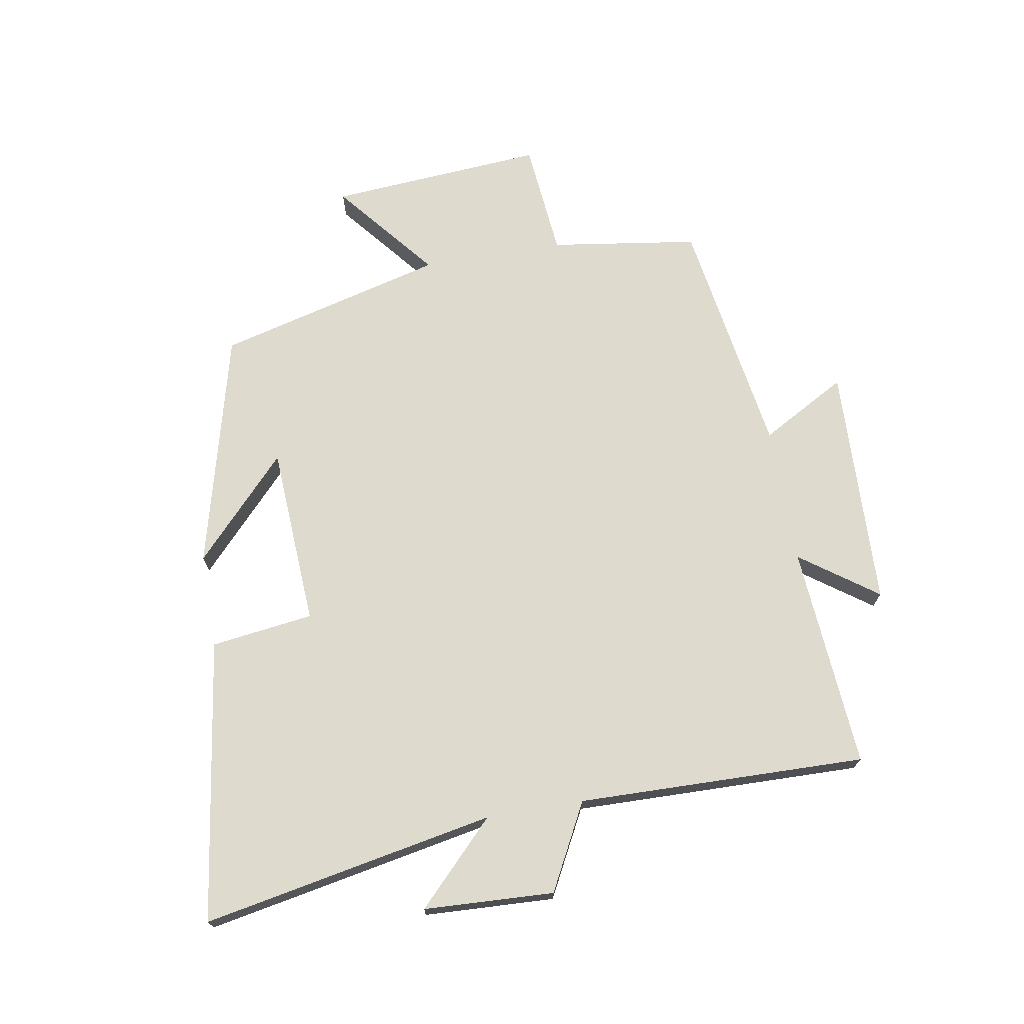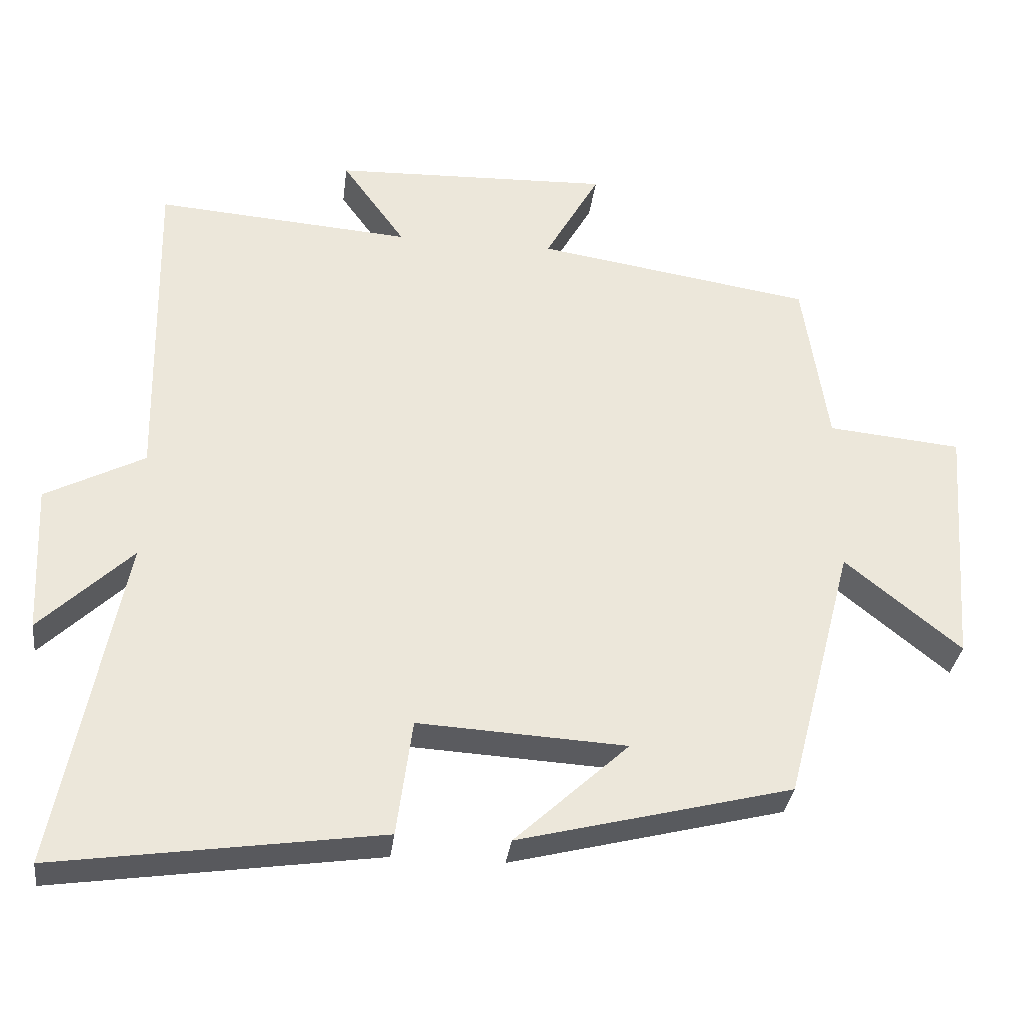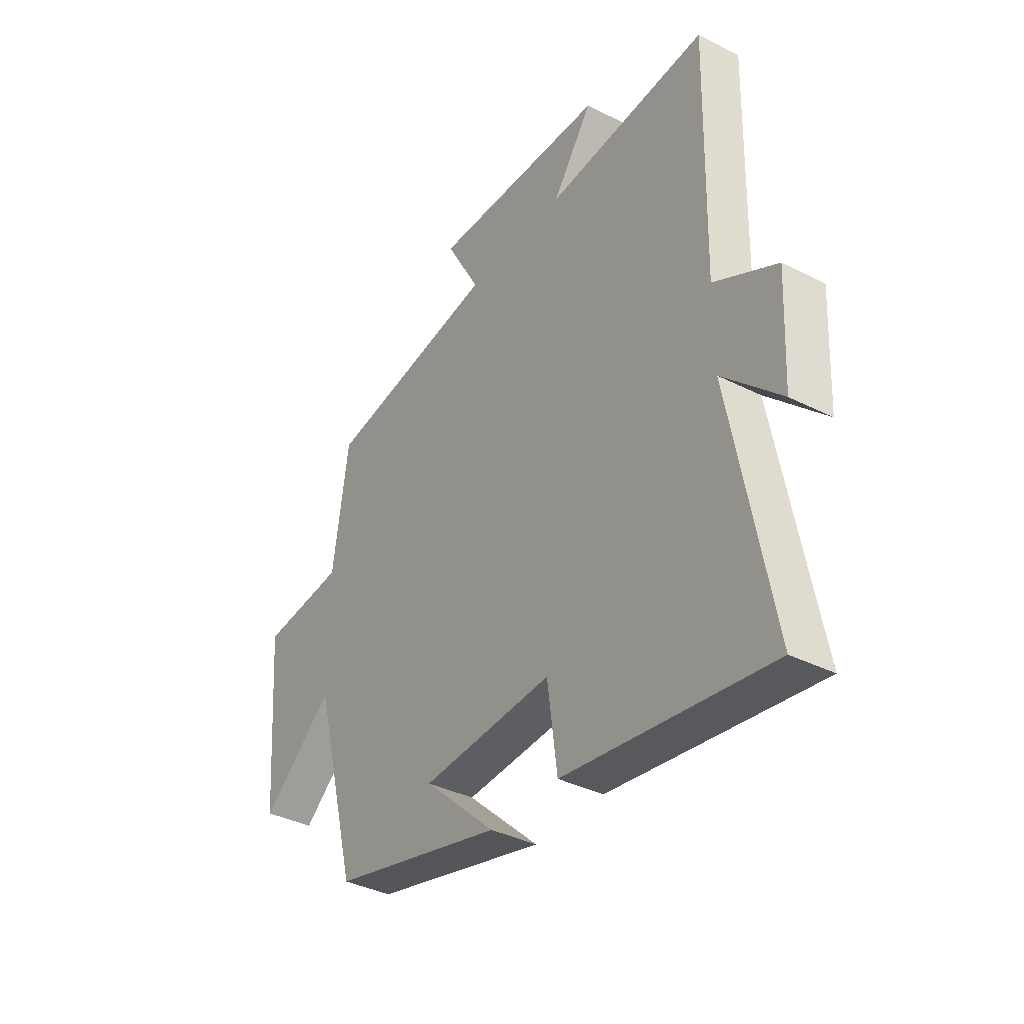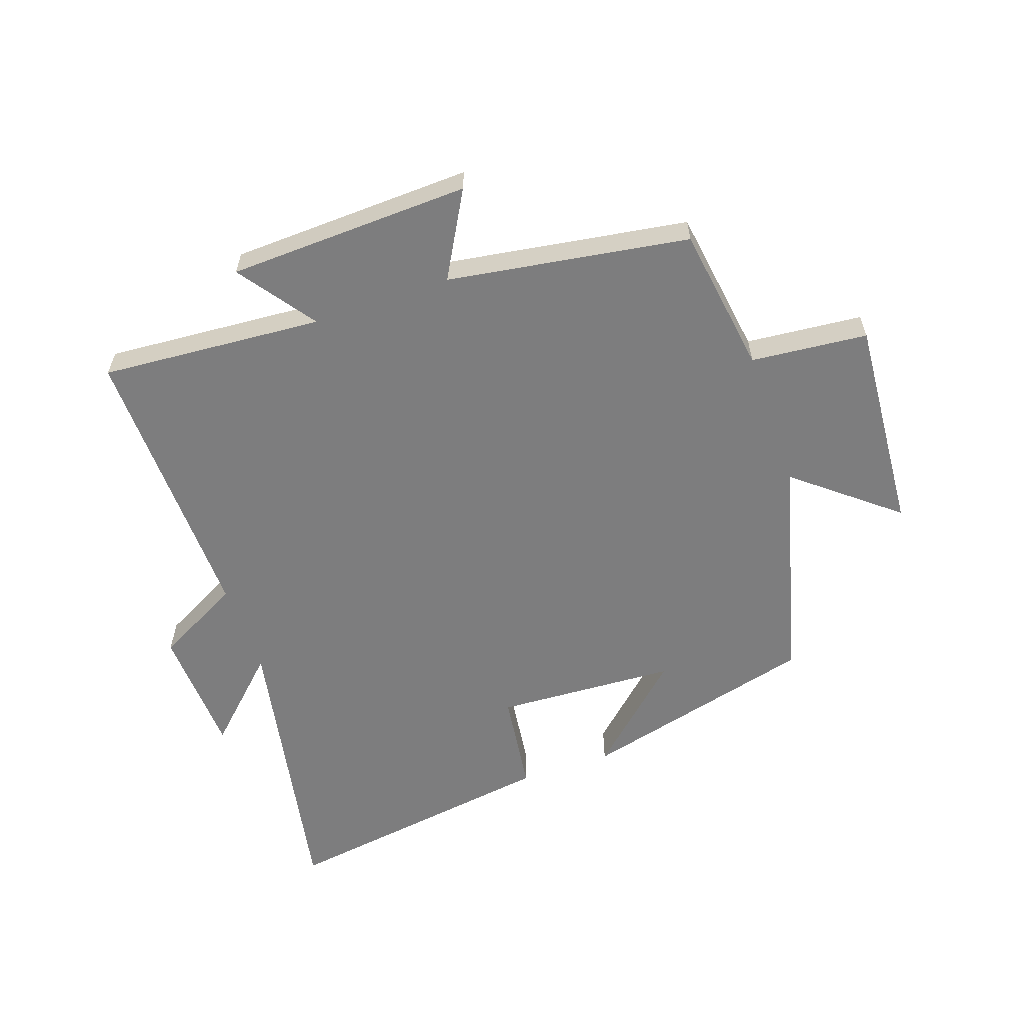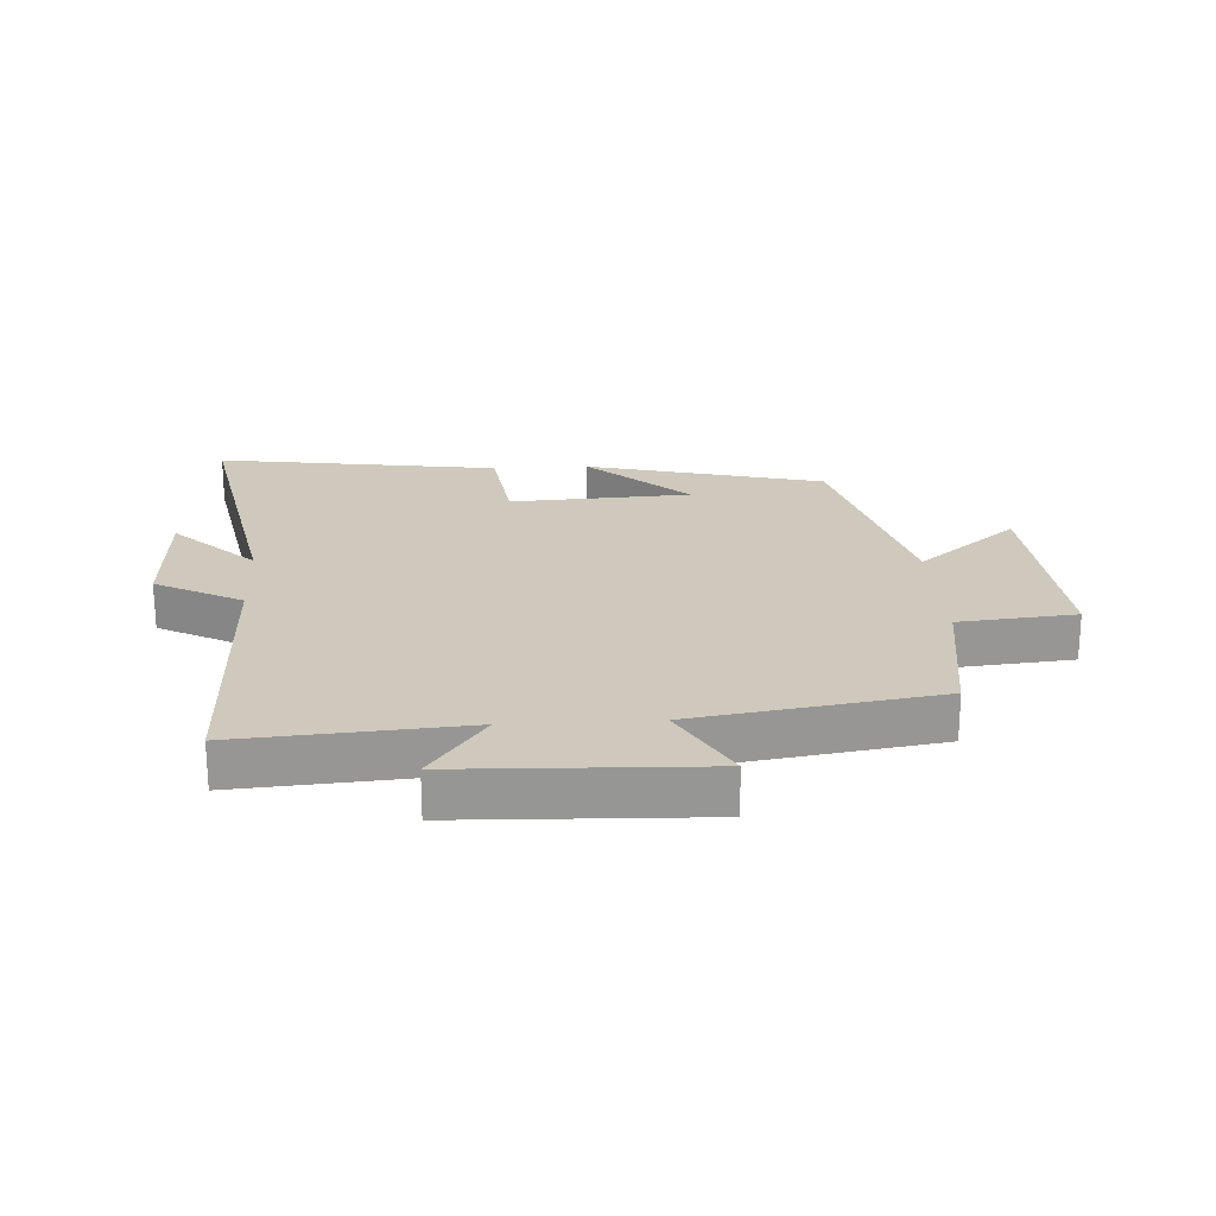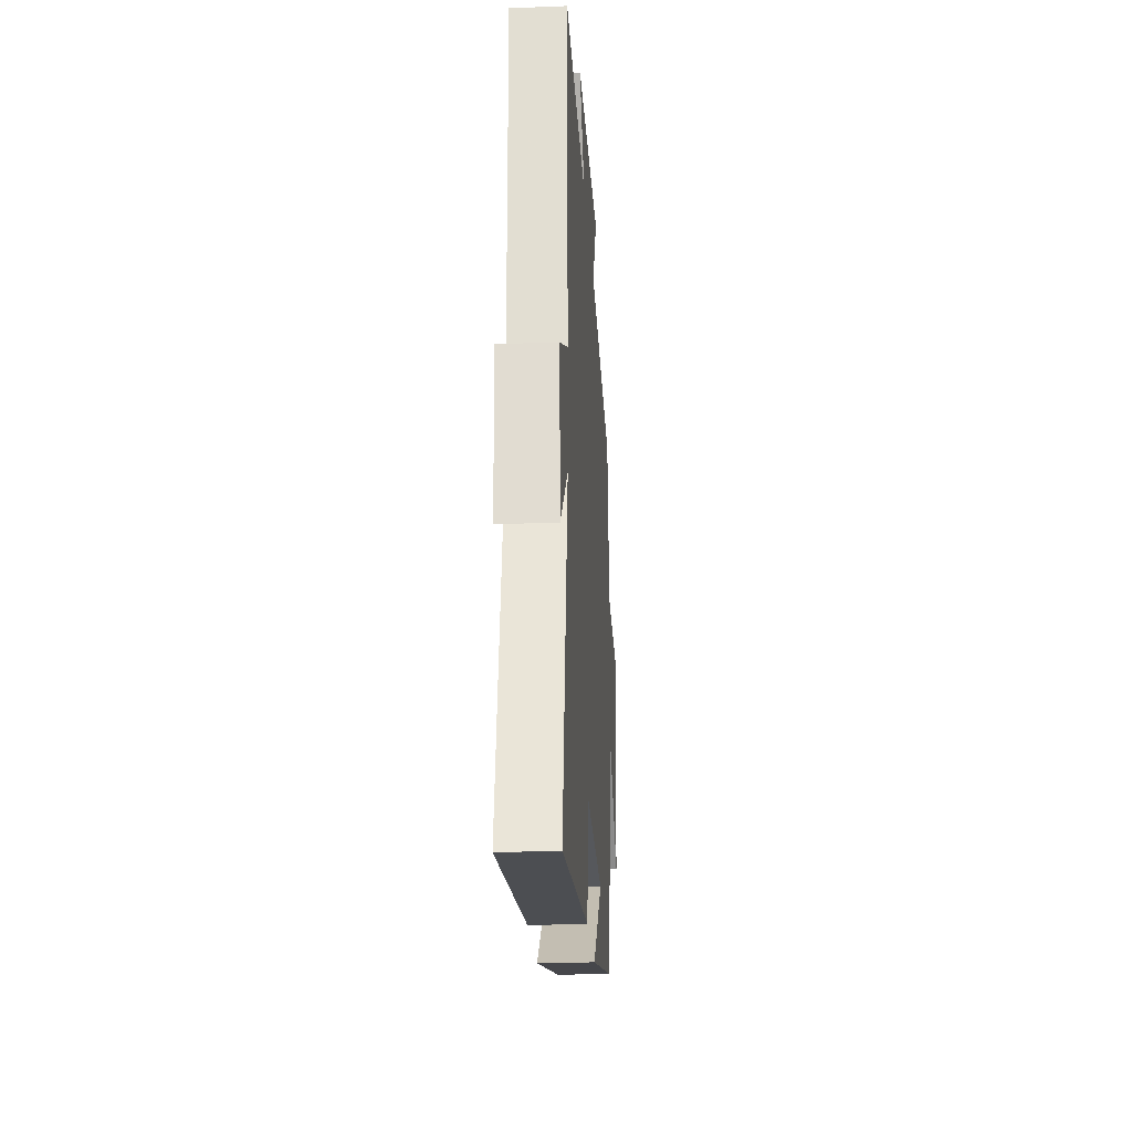
<metadata>
{"format":"obj","ext":"obj","renderer":"f3d","projection":"perspective","resolution":1024,"background":"white","views":[{"elev":71.2,"azim":-99.8,"up":"+Y"},{"elev":-33.0,"azim":-7.1,"up":"+Z"},{"elev":-37.1,"azim":-123.2,"up":"+Z"},{"elev":-59.1,"azim":19.2,"up":"+Y"},{"elev":22.4,"azim":-3.3,"up":"+Y"},{"elev":-25.1,"azim":-86.4,"up":"+Z"}]}
</metadata>
<code>
v -0.59 0.07 -0.567
v -0.5 0.07 -0.096
v -0.629 0.07 -0.221
v -0.639 0.07 -0.011
v -0.5 0.07 0.062
v -0.51 0.07 0.527
v -0.15 0.07 0.5
v -0.239 0.07 0.624
v 0.153 0.07 0.638
v 0.076 0.07 0.5
v 0.465 0.07 0.439
v 0.5 0.07 0.2
v 0.688 0.07 0.182
v 0.662 0.07 -0.166
v 0.5 0.07 -0.034
v 0.404 0.07 -0.402
v 0.02 0.07 -0.5
v 0.18 0.07 -0.351
v -0.112 0.07 -0.335
v -0.134 0.07 -0.5
v -0.59 0 -0.567
v -0.5 0 -0.096
v -0.629 0 -0.221
v -0.639 0 -0.011
v -0.5 0 0.062
v -0.51 0 0.527
v -0.15 0 0.5
v -0.239 0 0.624
v 0.153 0 0.638
v 0.076 0 0.5
v 0.465 0 0.439
v 0.5 0 0.2
v 0.688 0 0.182
v 0.662 0 -0.166
v 0.5 0 -0.034
v 0.404 0 -0.402
v 0.02 0 -0.5
v 0.18 0 -0.351
v -0.112 0 -0.335
v -0.134 0 -0.5
f 19 20 1 2
f 18 19 2
f 16 17 18
f 15 16 18 2
f 12 13 14 15
f 12 15 2
f 11 12 2
f 10 11 2
f 7 8 9 10
f 7 10 2 3
f 5 6 7
f 5 7 3
f 3 4 5
f 22 21 40 39
f 22 39 38
f 38 37 36
f 22 38 36 35
f 35 34 33 32
f 22 35 32
f 22 32 31
f 22 31 30
f 30 29 28 27
f 23 22 30 27
f 27 26 25
f 23 27 25
f 25 24 23
f 1 21 22 2
f 2 22 23 3
f 3 23 24 4
f 4 24 25 5
f 5 25 26 6
f 6 26 27 7
f 7 27 28 8
f 8 28 29 9
f 9 29 30 10
f 10 30 31 11
f 11 31 32 12
f 12 32 33 13
f 13 33 34 14
f 14 34 35 15
f 15 35 36 16
f 16 36 37 17
f 17 37 38 18
f 18 38 39 19
f 19 39 40 20
f 20 40 21 1

</code>
